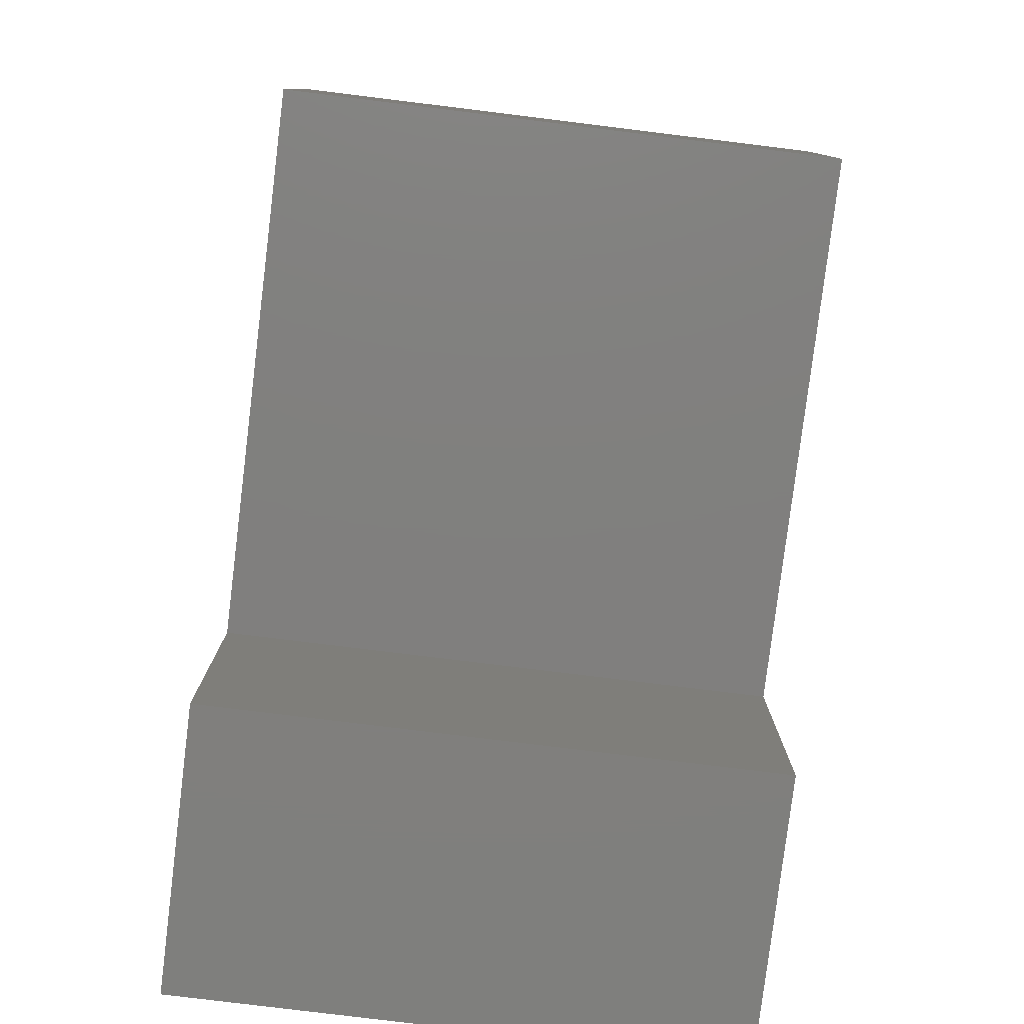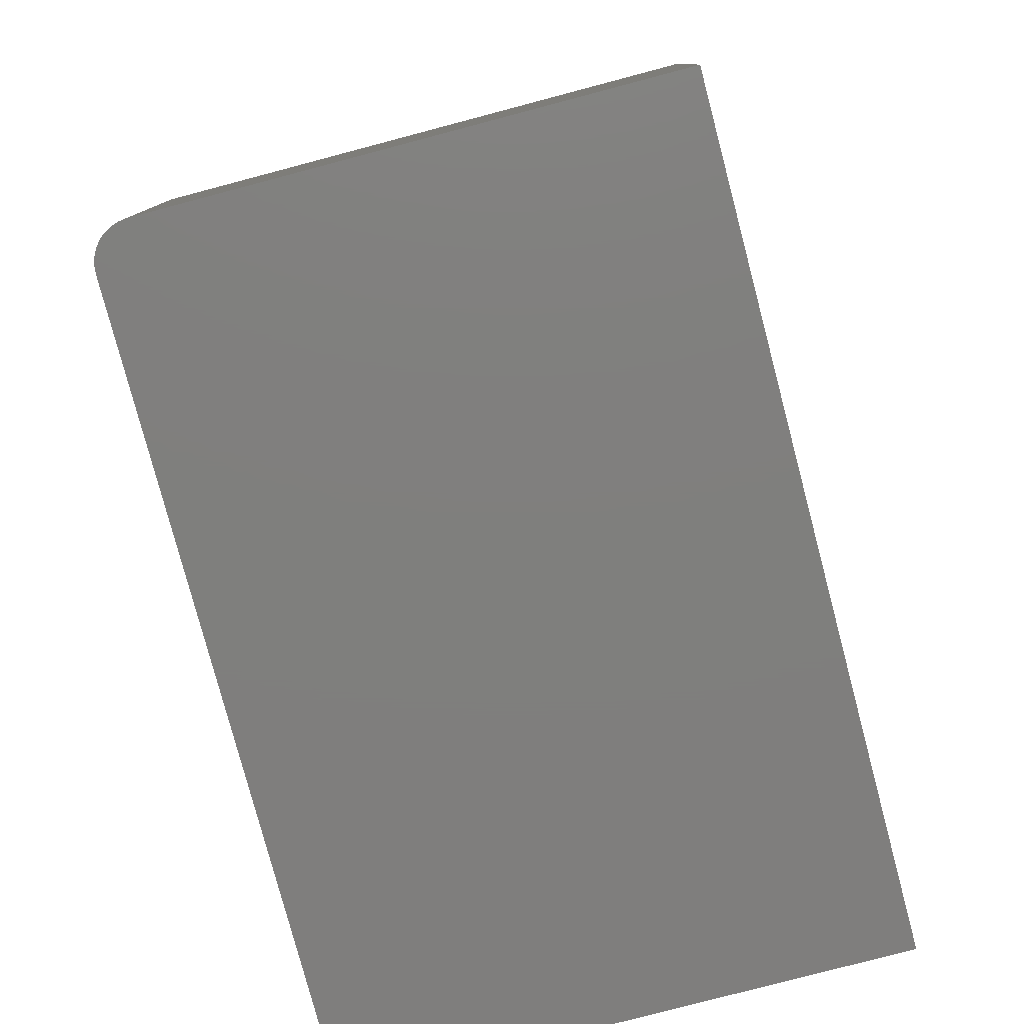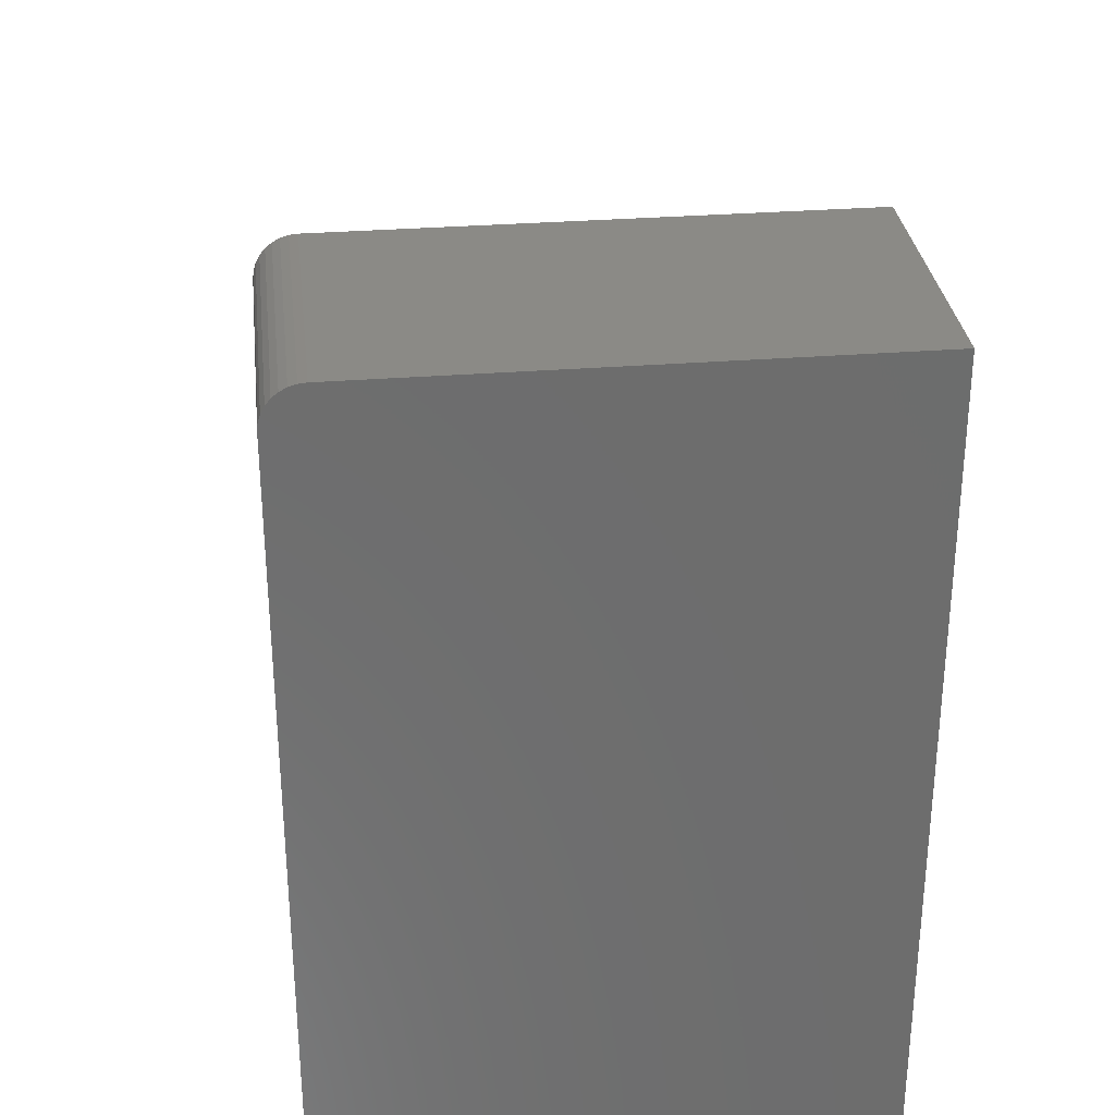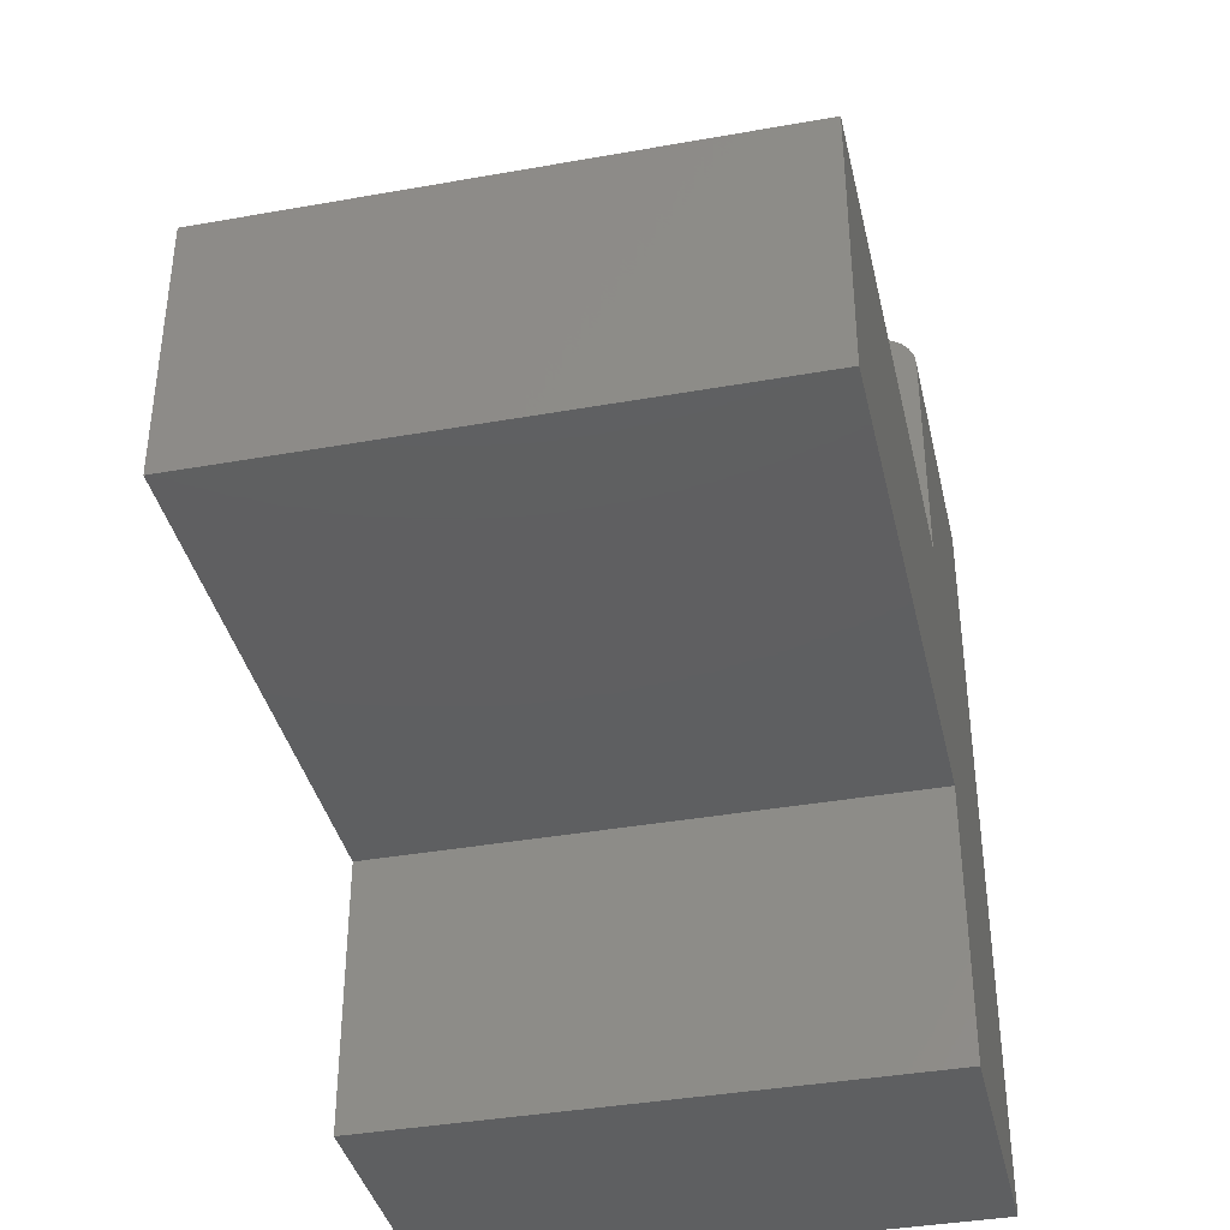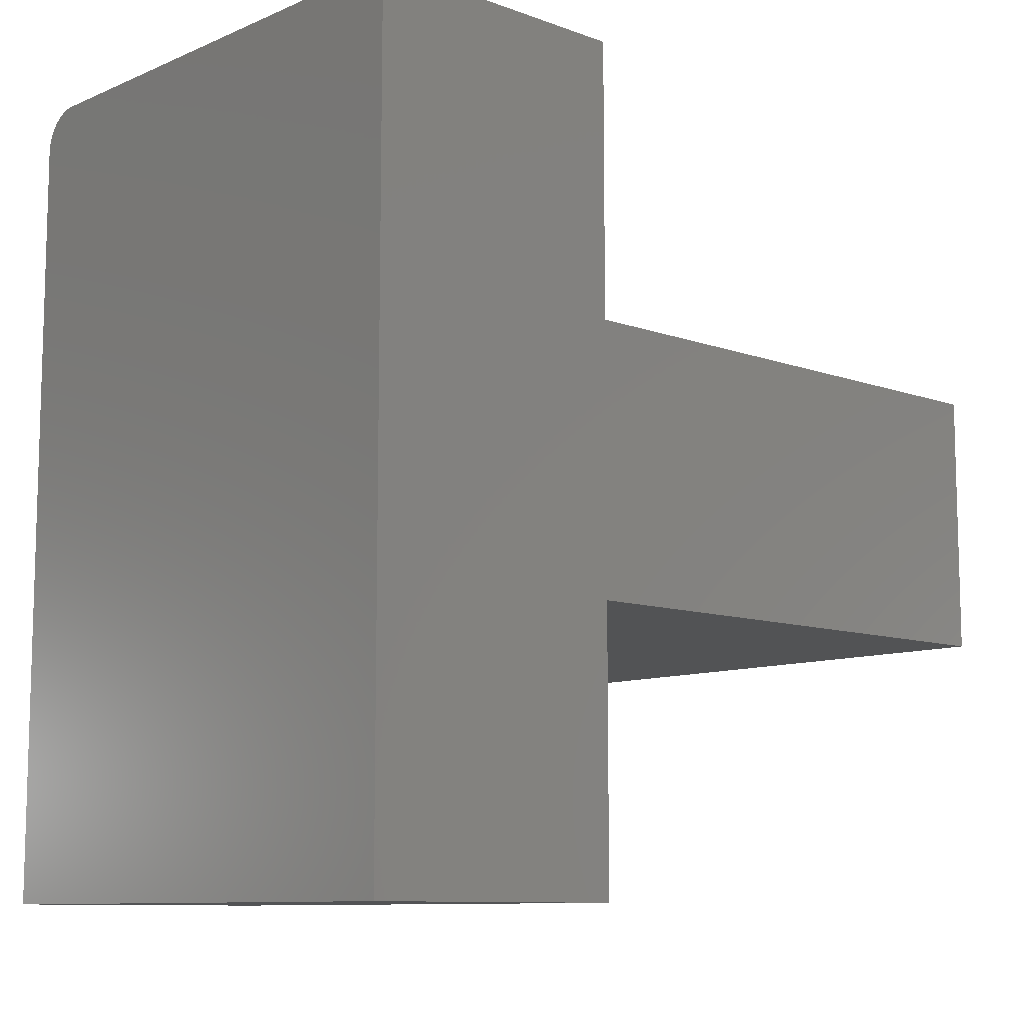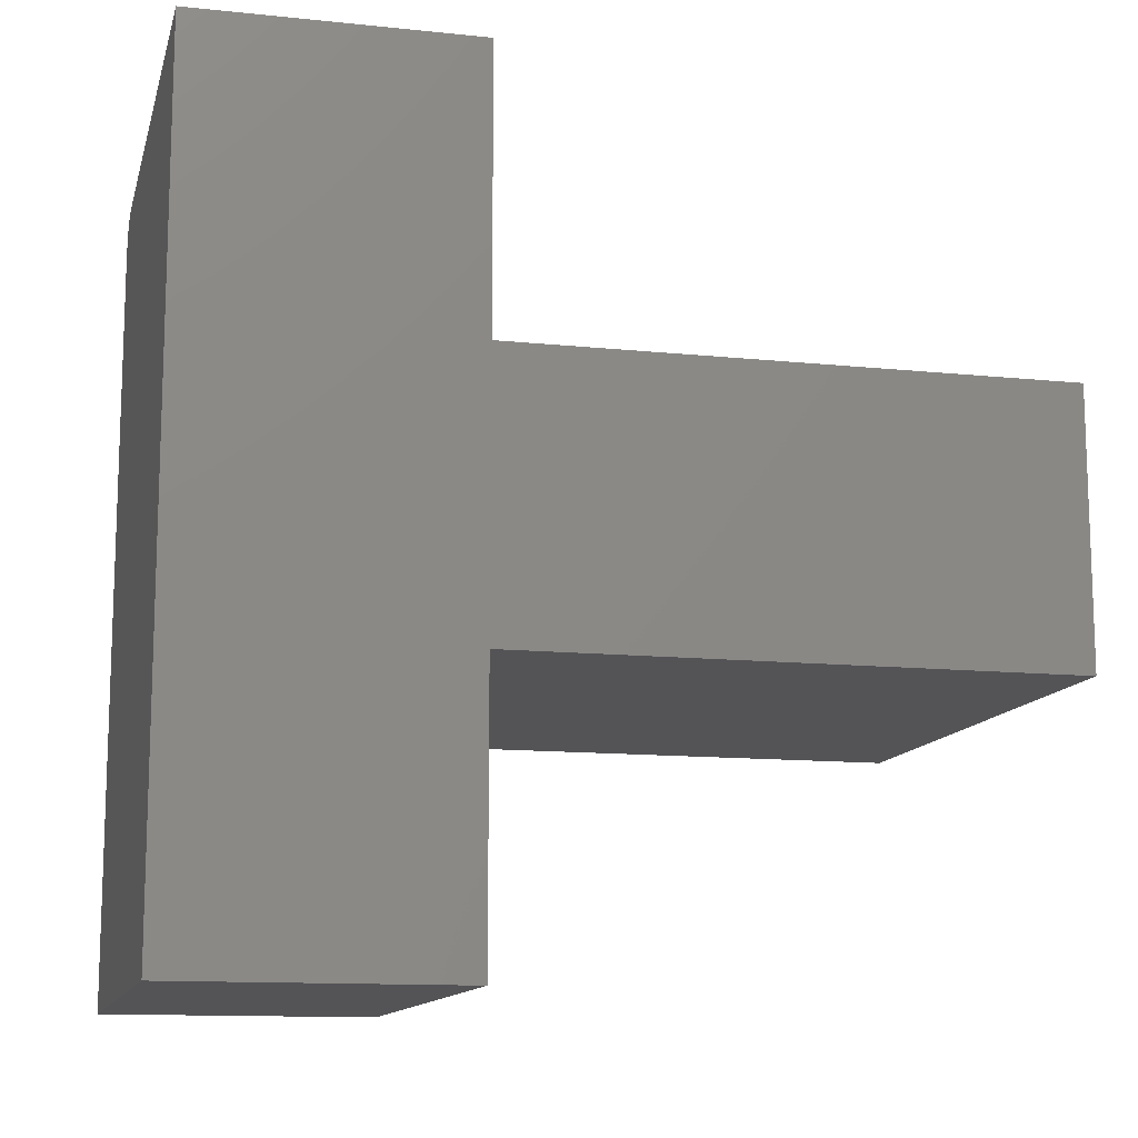
<metadata>
{"format":"stl","ext":"stl","renderer":"f3d","projection":"perspective","resolution":1024,"background":"white","views":[{"elev":-79.7,"azim":-7.0,"up":"+Y"},{"elev":-79.0,"azim":-165.2,"up":"+Z"},{"elev":30.8,"azim":173.5,"up":"+Y"},{"elev":-38.3,"azim":12.7,"up":"+Y"},{"elev":-9.9,"azim":-132.9,"up":"+Y"},{"elev":-12.5,"azim":-103.6,"up":"+Y"}]}
</metadata>
<code>
# stl→obj: 34 verts, 64 faces
v 0.75 -0.003947 -0.5938
v 0.75 0.3203 -0.5938
v 0.75 0.3203 -0.2148
v 0.75 -0.75 -0.5938
v 0.75 -0.003947 -0.2148
v 0.75 -0.3711 -0.2148
v 0.75 -0.75 -0.2148
v 0.75 -0.3711 0.5312
v 0.75 -0.003947 0.5312
v 0.7489 0.331 -0.2148
v 0.7458 0.3412 -0.2148
v 0.7408 0.3507 -0.2148
v 0.734 0.359 -0.2148
v 0.7257 0.3658 -0.2148
v 0.7162 0.3708 -0.2148
v 0.706 0.3739 -0.2148
v 0.6953 0.375 -0.2148
v -4.207e-17 0.375 -0.2148
v -4.207e-17 -0.003947 -0.2148
v 7.648e-33 0.375 -0.5938
v 0.6953 0.375 -0.5938
v 0.706 0.3739 -0.5938
v 0.7162 0.3708 -0.5938
v 0.7257 0.3658 -0.5938
v 0.734 0.359 -0.5938
v 0.7408 0.3507 -0.5938
v 0.7458 0.3412 -0.5938
v 0.7489 0.331 -0.5938
v 5.072e-33 -0.003947 -0.5938
v 0 -0.75 -0.5938
v -4.207e-17 -0.75 -0.2148
v -4.207e-17 -0.3711 -0.2148
v -1.249e-16 -0.3711 0.5312
v -1.249e-16 -0.003947 0.5312
f 1 2 3
f 4 1 3
f 4 3 5
f 4 5 6
f 4 6 7
f 6 5 8
f 8 5 9
f 3 10 11
f 3 11 12
f 3 12 13
f 3 13 14
f 3 14 15
f 3 15 16
f 3 16 17
f 3 17 18
f 3 18 19
f 3 19 5
f 20 18 21
f 21 18 17
f 20 21 22
f 20 22 23
f 20 23 24
f 20 24 25
f 20 25 26
f 20 26 27
f 20 27 28
f 20 28 2
f 20 2 1
f 20 1 29
f 21 17 22
f 22 17 16
f 22 16 23
f 23 16 15
f 23 15 24
f 24 15 14
f 24 14 25
f 25 14 13
f 25 13 26
f 26 13 12
f 26 12 27
f 27 12 11
f 27 11 28
f 28 11 10
f 28 10 2
f 2 10 3
f 18 20 29
f 30 31 32
f 30 32 19
f 30 19 18
f 30 18 29
f 32 33 19
f 19 33 34
f 31 30 7
f 7 30 4
f 6 32 7
f 7 32 31
f 33 32 8
f 8 32 6
f 34 33 9
f 9 33 8
f 19 34 5
f 5 34 9
f 4 30 1
f 1 30 29

</code>
